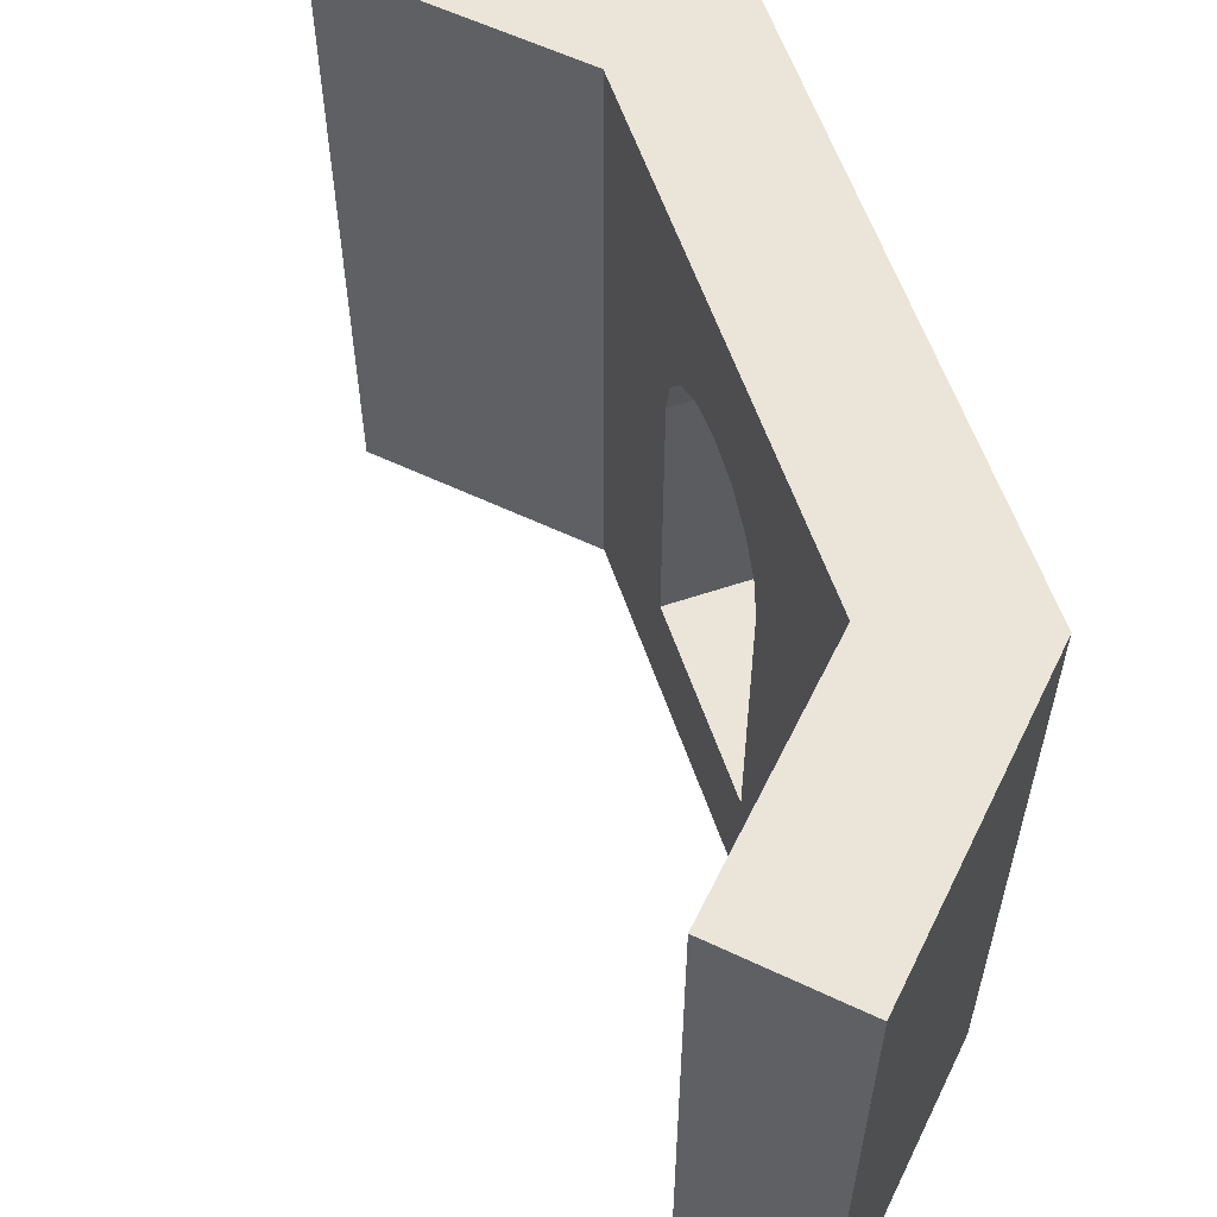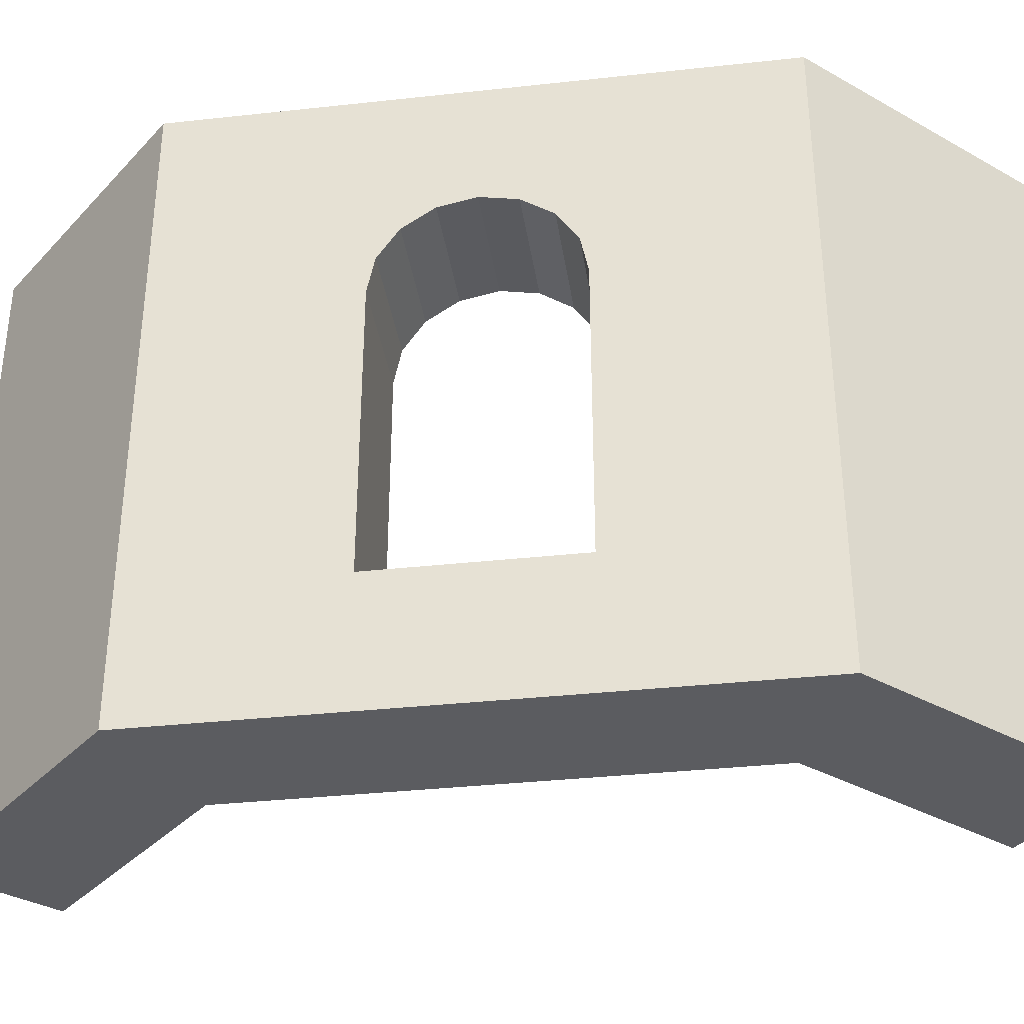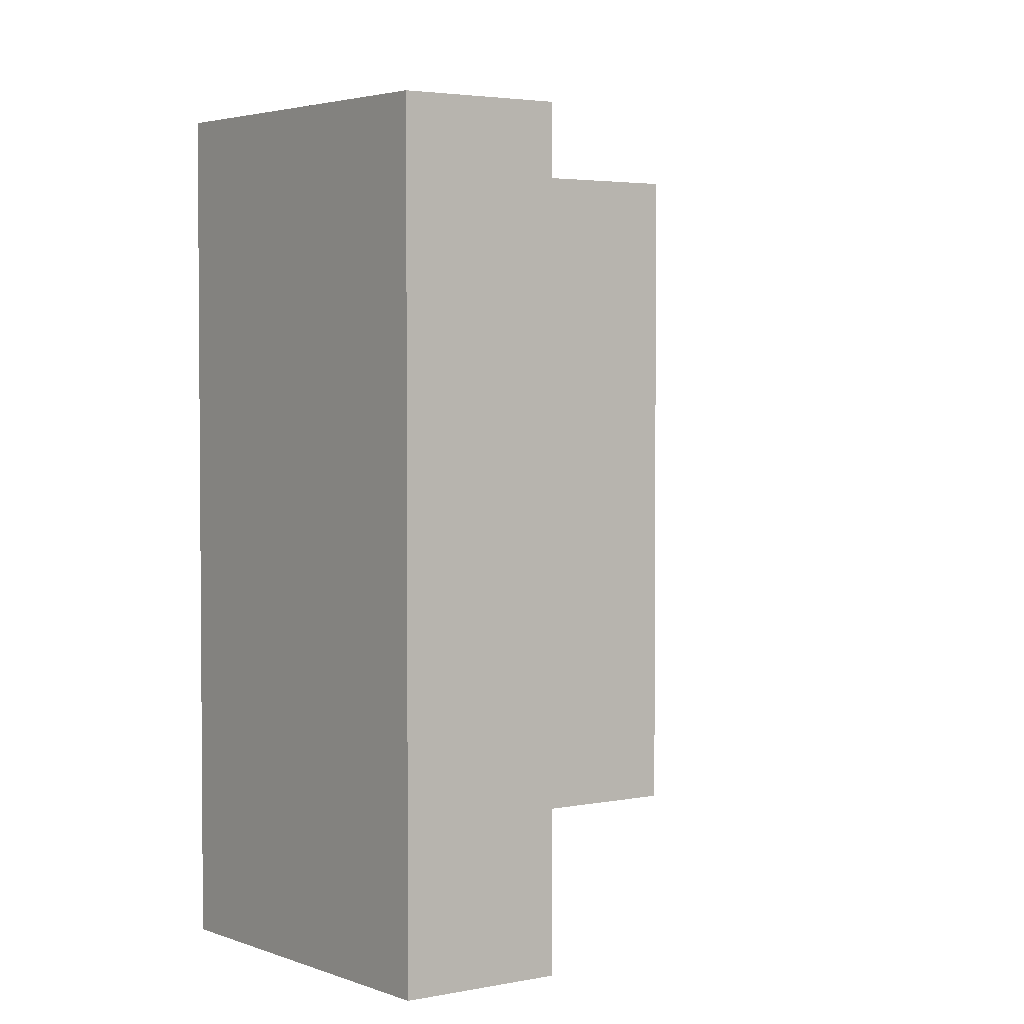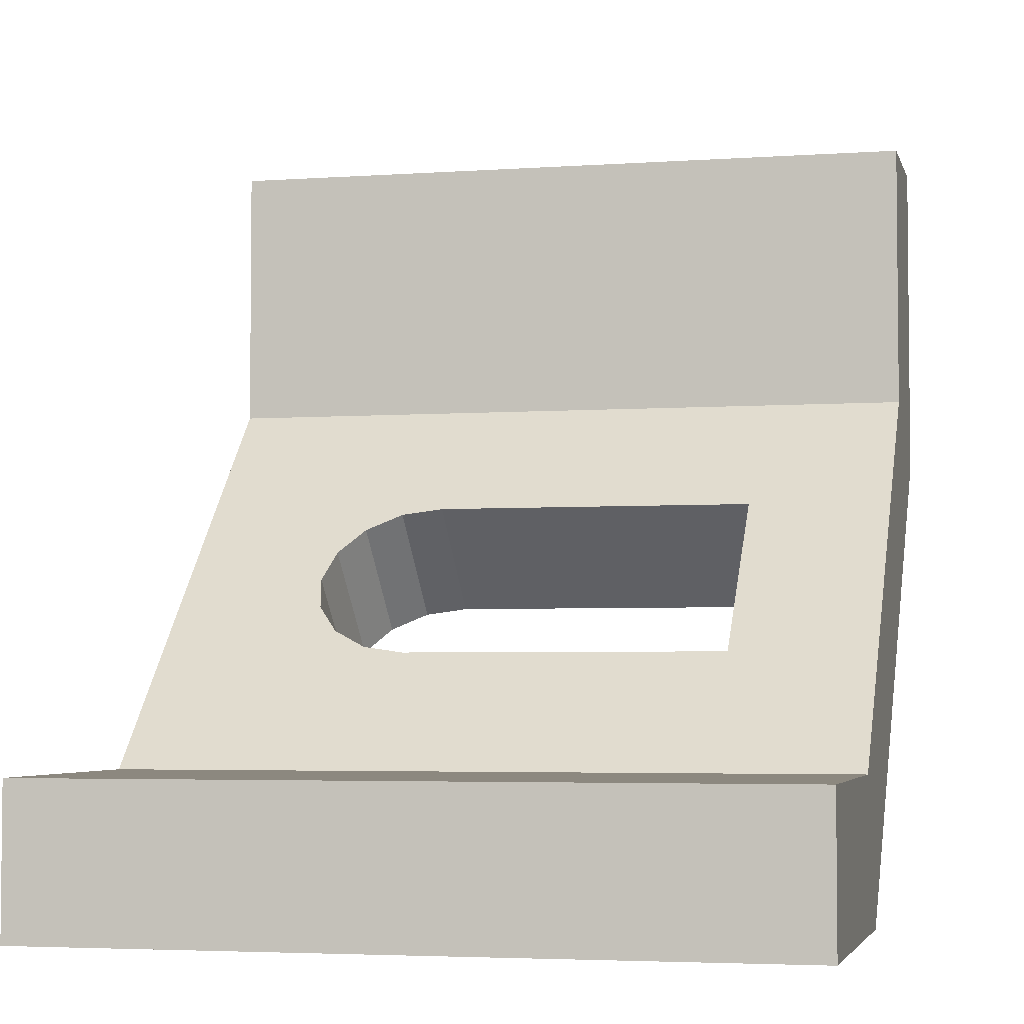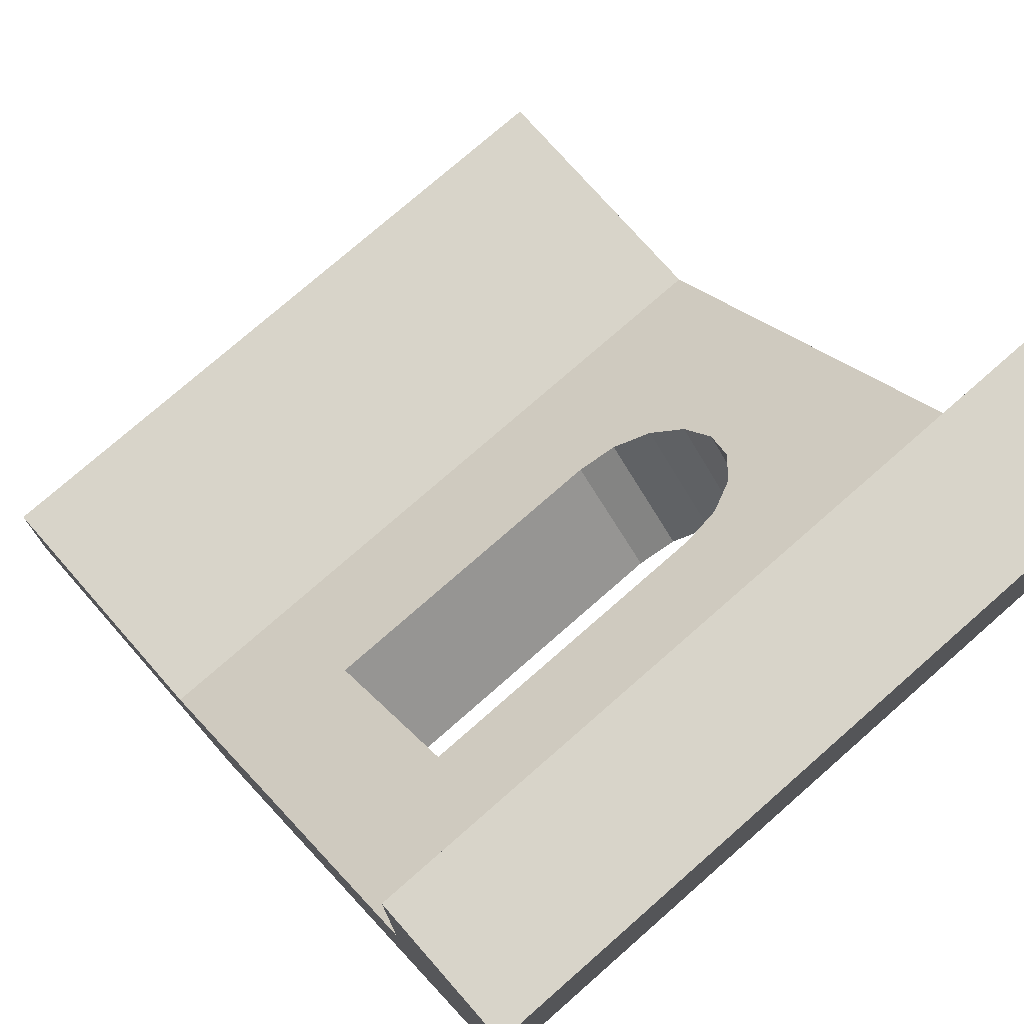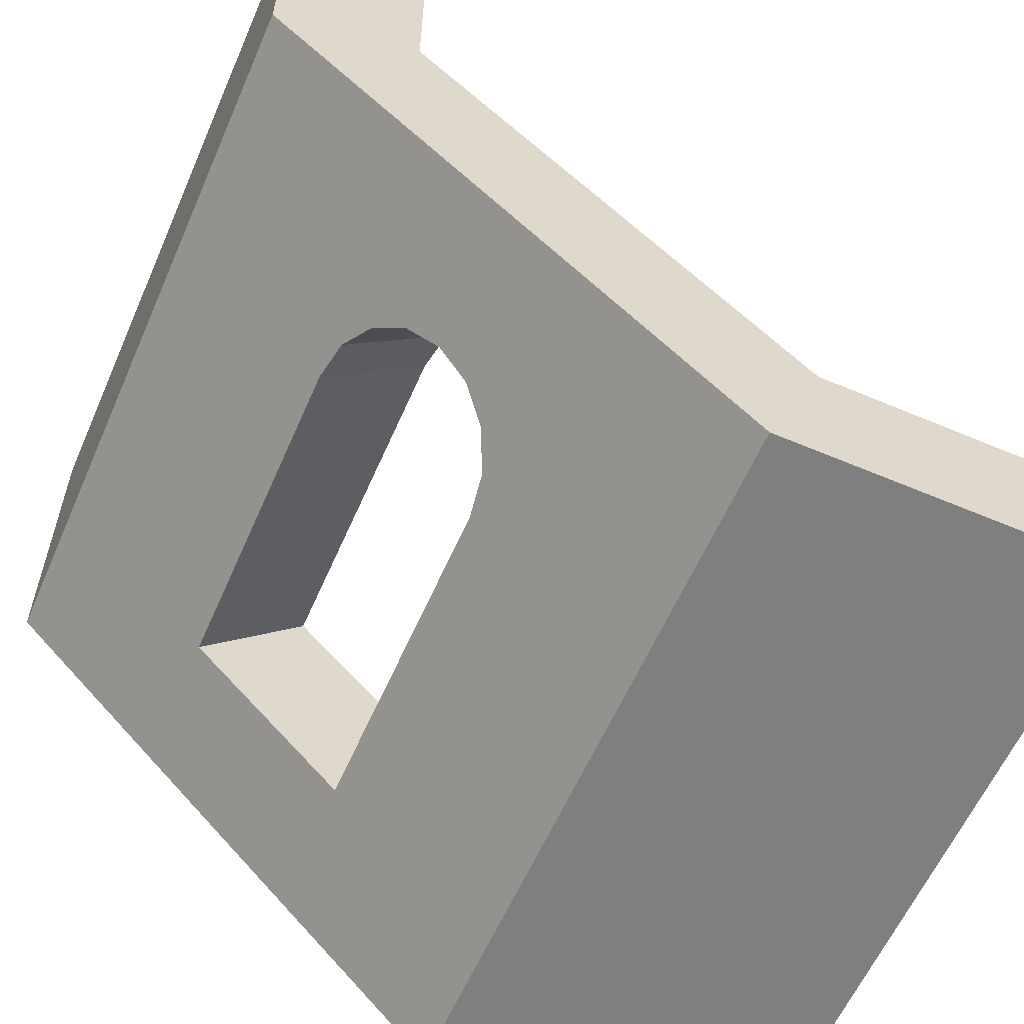
<metadata>
{"format":"obj","ext":"obj","renderer":"f3d","projection":"perspective","resolution":1024,"background":"white","views":[{"elev":59.2,"azim":26.0,"up":"+Y"},{"elev":-35.2,"azim":143.3,"up":"+Y"},{"elev":3.1,"azim":-126.5,"up":"+Y"},{"elev":-4.0,"azim":-76.8,"up":"+Z"},{"elev":75.4,"azim":48.7,"up":"+Z"},{"elev":-59.9,"azim":156.5,"up":"+Z"}]}
</metadata>
<code>
o object1
g object1
v 0.3839 0.5 -0.1718
v 0.3839 0.2 -0.1718
v 0.1718 0.2 -0.3839
v 0.1718 0.5 -0.3839
v -0.04437 0.5 -0.6
v -0.04437 0 -0.6
v 0.6 0 0.04437
v 0.6 0.5 0.04437
v 0.1718 0.65 -0.3839
v 0.1798 0.7074 -0.3758
v 0.2028 0.7561 -0.3528
v 0.2372 0.7886 -0.3184
v 0.2778 0.8 -0.2778
v 0.3184 0.7886 -0.2372
v 0.3528 0.7561 -0.2028
v 0.3758 0.7074 -0.1798
v 0.3839 0.65 -0.1718
v 0.6 1 0.04437
v -0.04437 1 -0.6
v 0.03033 0.2 -0.2425
v 0.2425 0.2 -0.03033
v 0.2425 0.5 -0.03033
v 0.03033 0.5 -0.2425
v -0.1272 0.5 -0.4
v -0.1272 0 -0.4
v 0.4 0 0.1272
v 0.4 0.5 0.1272
v 0.03033 0.65 -0.2425
v 0.0384 0.7074 -0.2344
v 0.0614 0.7561 -0.2114
v 0.09581 0.7886 -0.177
v 0.1364 0.8 -0.1364
v 0.177 0.7886 -0.09581
v 0.2114 0.7561 -0.0614
v 0.2344 0.7074 -0.0384
v 0.2425 0.65 -0.03033
v 0.4 1 0.1272
v -0.1272 1 -0.4
v 0.4 0 0.5
v 0.4 1 0.5
v 0.6 1 0.5
v 0.6 0 0.5
v -0.5 1 -0.4
v -0.5 0 -0.4
v -0.5 0 -0.6
v -0.5 1 -0.6
f 2 1 8
f 18 8 17
f 19 18 14
f 19 14 13
f 13 12 19
f 12 11 19
f 11 10 19
f 10 9 19
f 9 4 5
f 6 5 3
f 7 6 3
f 5 4 3
f 9 5 19
f 18 15 14
f 18 16 15
f 18 17 16
f 8 1 17
f 3 2 7
f 2 8 7
f 20 21 2
f 20 2 3
f 27 22 21
f 26 21 20
f 20 24 25
f 38 24 28
f 32 33 38
f 33 34 37
f 35 36 37
f 34 35 37
f 38 31 32
f 38 30 31
f 38 29 30
f 38 28 29
f 33 37 38
f 24 23 28
f 20 23 24
f 20 25 26
f 36 27 37
f 36 22 27
f 26 27 21
f 40 37 27
f 27 26 39
f 27 39 40
f 42 41 39
f 41 40 39
f 44 25 24
f 24 38 43
f 24 43 44
f 45 44 46
f 44 43 46
f 4 9 28
f 23 3 4
f 23 20 3
f 4 28 23
f 29 28 10
f 28 9 10
f 30 29 11
f 29 10 11
f 31 30 12
f 30 11 12
f 32 31 13
f 31 12 13
f 33 32 14
f 32 13 14
f 34 33 15
f 33 14 15
f 35 34 16
f 34 15 16
f 36 35 17
f 35 16 17
f 36 17 1
f 22 1 2
f 2 21 22
f 22 36 1
f 42 39 26
f 7 26 25
f 25 45 6
f 25 44 45
f 25 6 7
f 7 42 26
f 8 18 41
f 41 42 8
f 42 7 8
f 37 40 41
f 38 37 18
f 18 19 38
f 19 46 38
f 46 43 38
f 37 41 18
f 5 6 45
f 45 46 5
f 46 19 5

</code>
